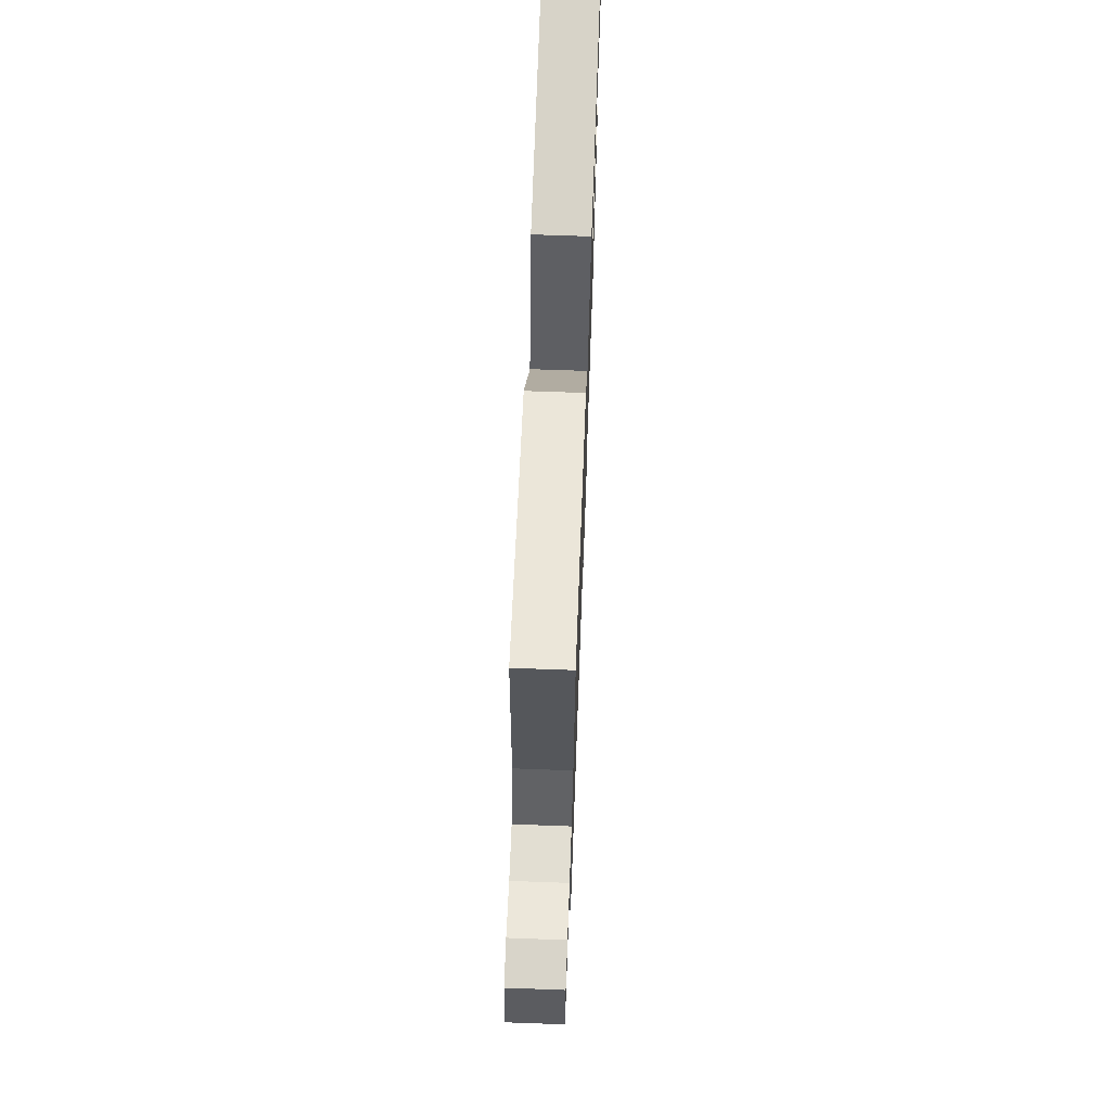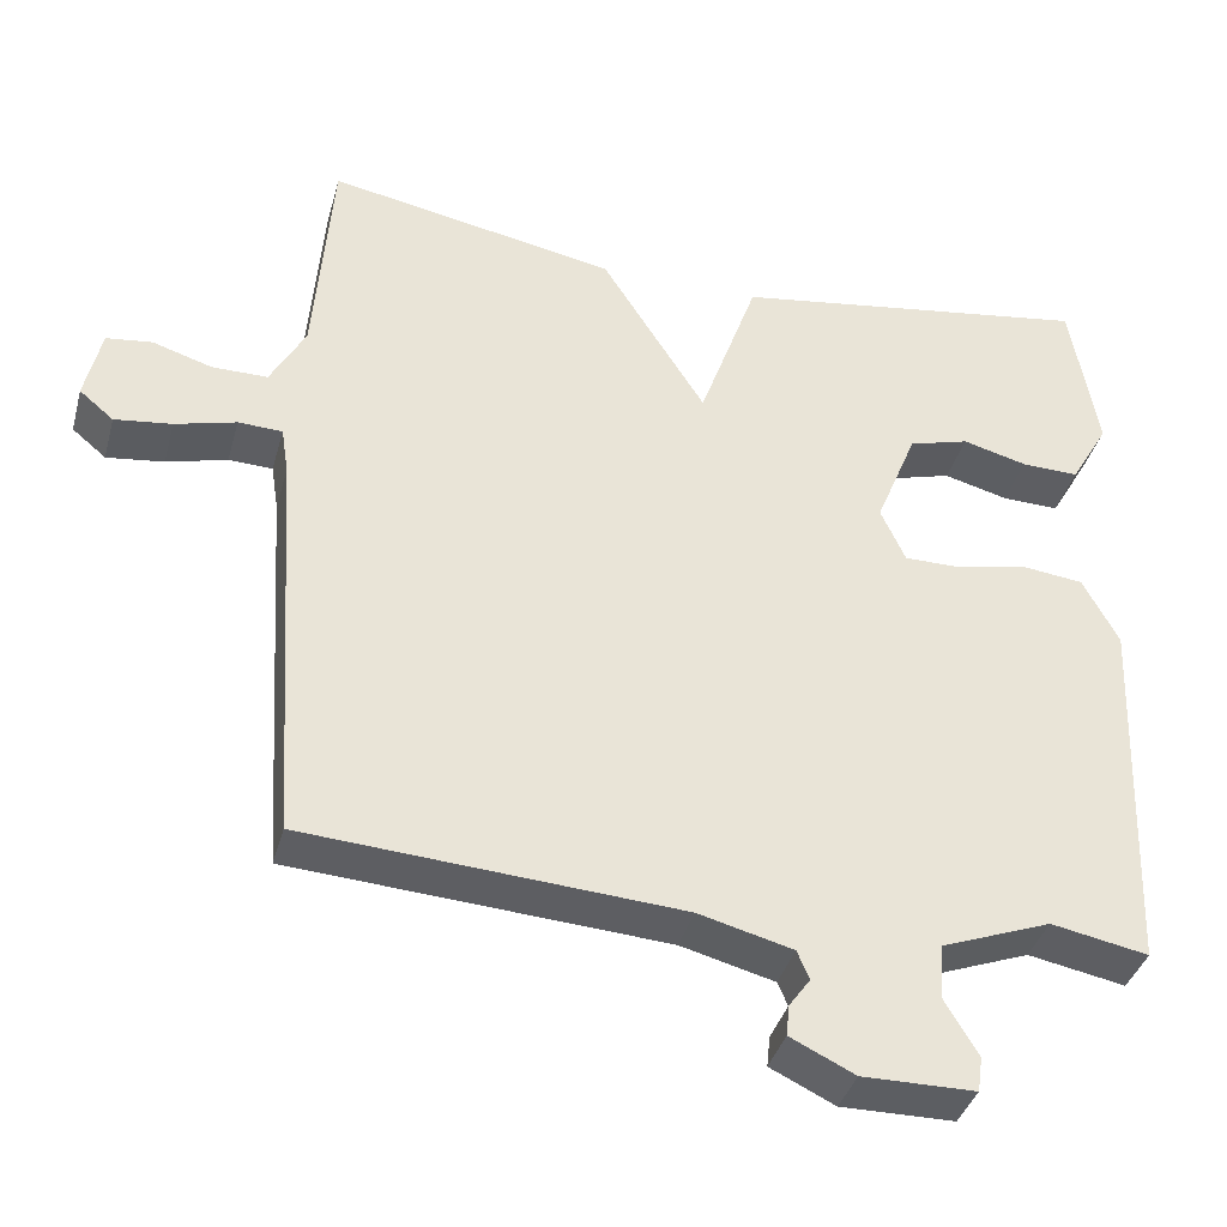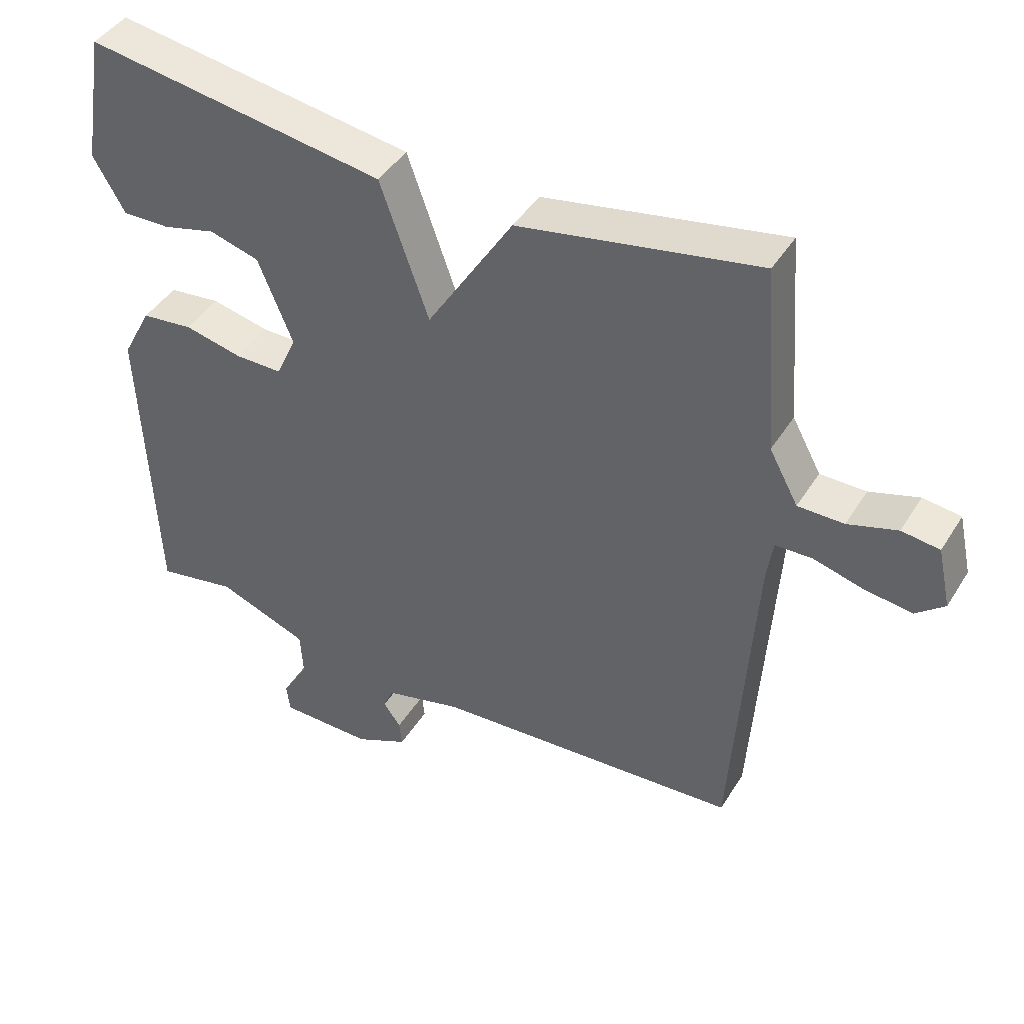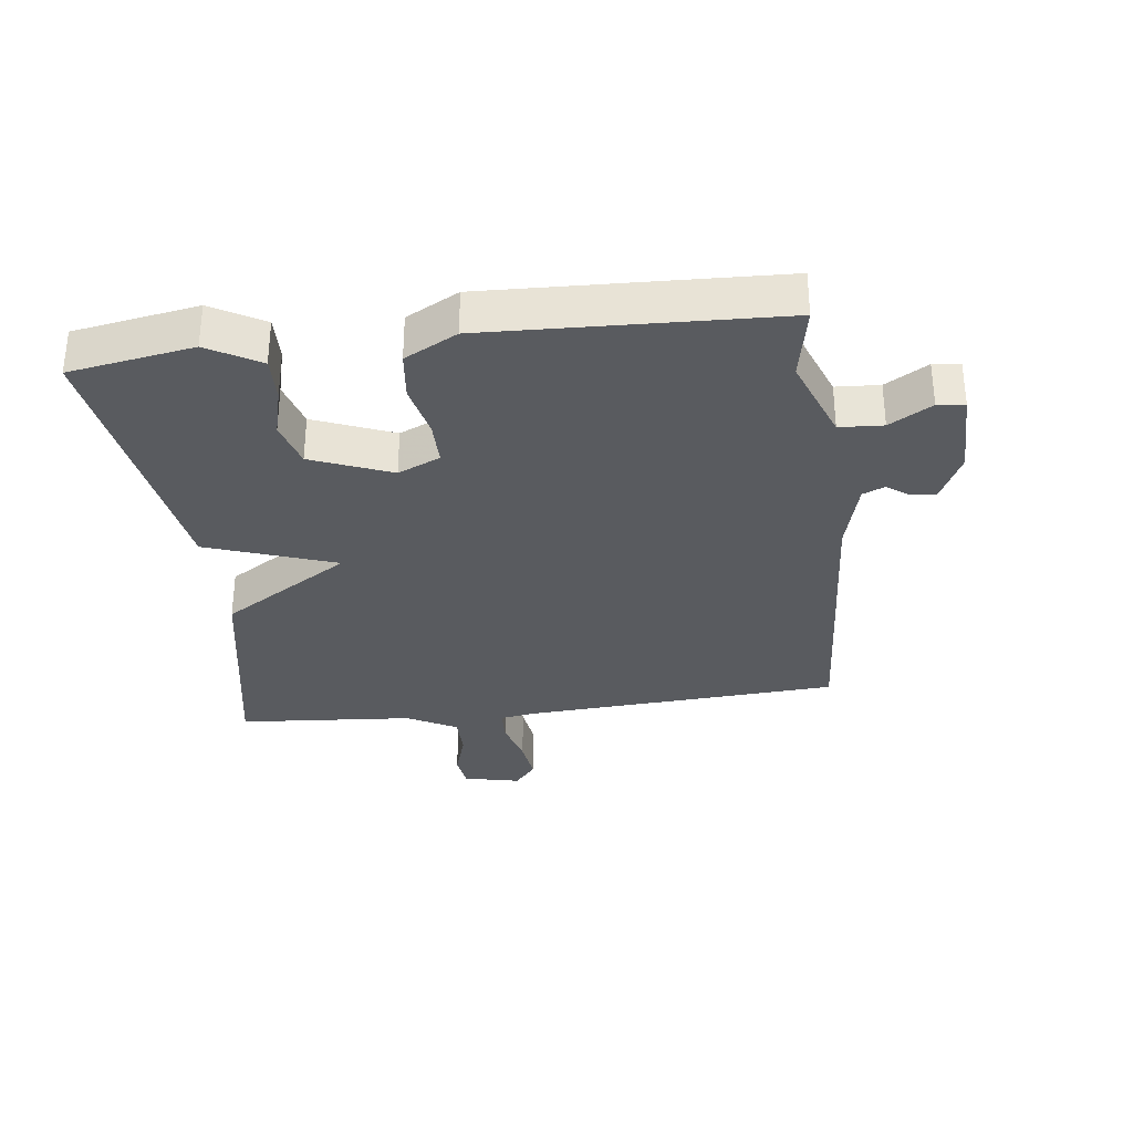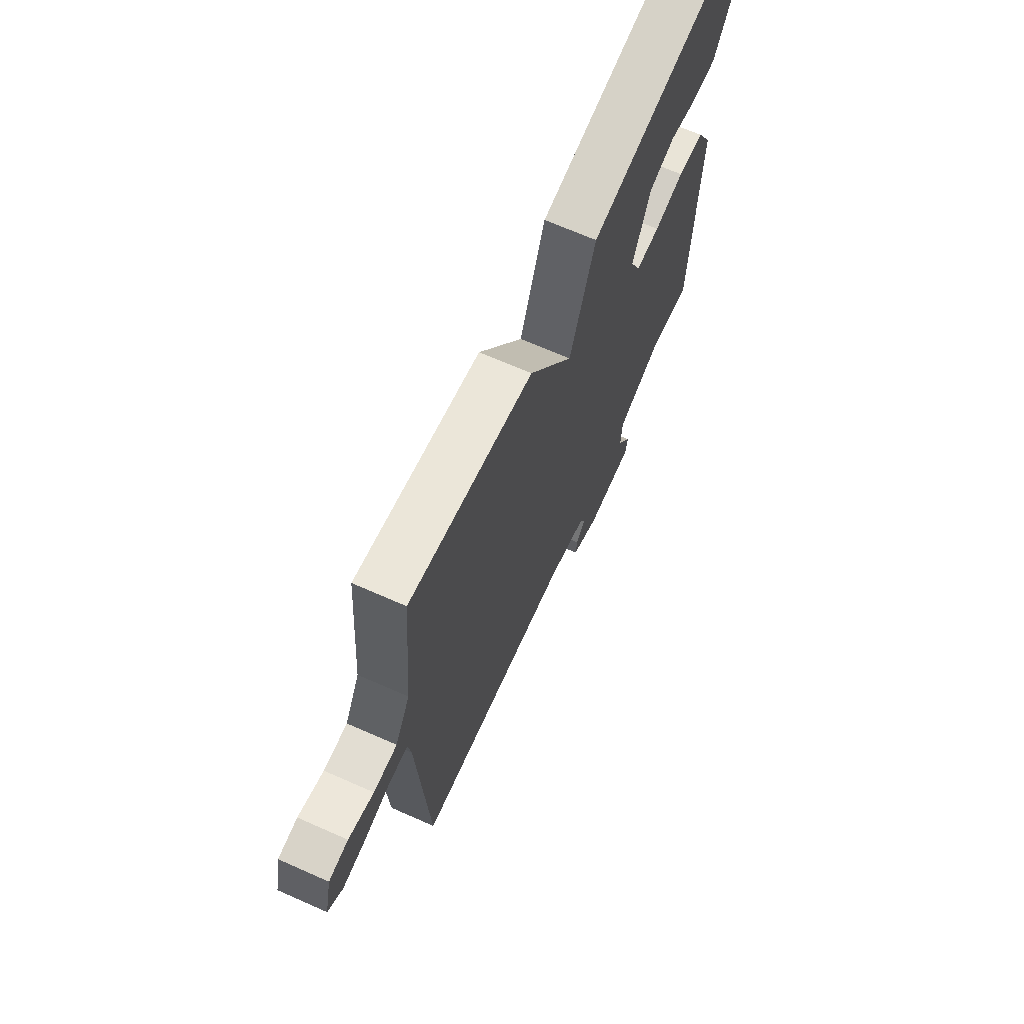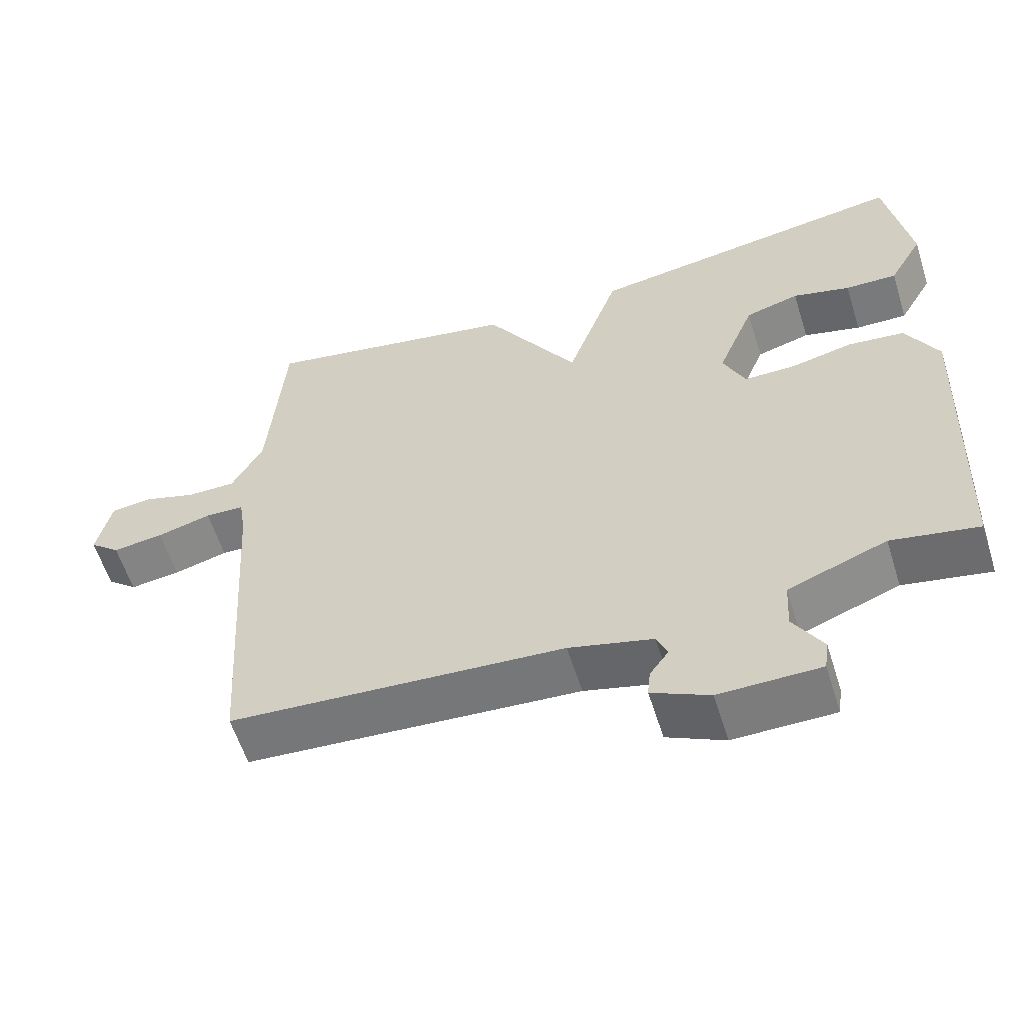
<metadata>
{"format":"obj","ext":"obj","renderer":"f3d","projection":"perspective","resolution":1024,"background":"white","views":[{"elev":67.8,"azim":-87.9,"up":"+Z"},{"elev":-38.1,"azim":-15.0,"up":"+Z"},{"elev":43.4,"azim":-150.3,"up":"+Z"},{"elev":-32.1,"azim":97.1,"up":"+Y"},{"elev":68.2,"azim":-66.1,"up":"+Z"},{"elev":-58.7,"azim":17.4,"up":"+Z"}]}
</metadata>
<code>
v -0.5 0.07 0.5
v -0.145 0.07 0.433
v -0.017 0.07 0.229
v 0.055 0.07 0.433
v 0.5 0.07 0.5
v 0.533 0.07 0.304
v 0.486 0.07 0.222
v 0.415 0.07 0.224
v 0.336 0.07 0.245
v 0.262 0.07 0.224
v 0.211 0.07 0.098
v 0.241 0.07 0.031
v 0.311 0.07 0.031
v 0.397 0.07 0.05
v 0.474 0.07 0.041
v 0.518 0.07 -0.042
v 0.5 0.07 -0.5
v 0.381 0.07 -0.477
v 0.246 0.07 -0.528
v 0.242 0.07 -0.597
v 0.282 0.07 -0.664
v 0.276 0.07 -0.707
v 0.138 0.07 -0.708
v 0.059 0.07 -0.67
v 0.063 0.07 -0.632
v 0.089 0.07 -0.596
v 0.074 0.07 -0.561
v -0.041 0.07 -0.531
v -0.5 0.07 -0.5
v -0.532 0.07 0.002
v -0.541 0.07 0.06
v -0.595 0.07 0.062
v -0.67 0.07 0.042
v -0.74 0.07 0.033
v -0.782 0.07 0.068
v -0.762 0.07 0.158
v -0.706 0.07 0.165
v -0.633 0.07 0.142
v -0.565 0.07 0.142
v -0.522 0.07 0.221
v -0.5 0 0.5
v -0.145 0 0.433
v -0.017 0 0.229
v 0.055 0 0.433
v 0.5 0 0.5
v 0.533 0 0.304
v 0.486 0 0.222
v 0.415 0 0.224
v 0.336 0 0.245
v 0.262 0 0.224
v 0.211 0 0.098
v 0.241 0 0.031
v 0.311 0 0.031
v 0.397 0 0.05
v 0.474 0 0.041
v 0.518 0 -0.042
v 0.5 0 -0.5
v 0.381 0 -0.477
v 0.246 0 -0.528
v 0.242 0 -0.597
v 0.282 0 -0.664
v 0.276 0 -0.707
v 0.138 0 -0.708
v 0.059 0 -0.67
v 0.063 0 -0.632
v 0.089 0 -0.596
v 0.074 0 -0.561
v -0.041 0 -0.531
v -0.5 0 -0.5
v -0.532 0 0.002
v -0.541 0 0.06
v -0.595 0 0.062
v -0.67 0 0.042
v -0.74 0 0.033
v -0.782 0 0.068
v -0.762 0 0.158
v -0.706 0 0.165
v -0.633 0 0.142
v -0.565 0 0.142
v -0.522 0 0.221
f 36 37 38
f 35 36 38
f 34 35 38
f 33 34 38
f 32 33 38
f 31 32 38 39
f 28 29 30
f 27 28 30 31
f 24 25 26
f 23 24 26
f 22 23 26
f 21 22 26
f 20 21 26
f 19 20 26 27
f 31 39 40
f 27 31 40
f 19 27 40
f 18 19 40
f 16 17 18
f 15 16 18
f 14 15 18
f 13 14 18
f 7 8 9
f 6 7 9
f 5 6 9
f 4 5 9
f 3 4 9 10
f 1 2 3
f 40 1 3
f 18 40 3
f 12 13 18
f 11 12 18 3
f 3 10 11
f 78 77 76
f 78 76 75
f 78 75 74
f 78 74 73
f 78 73 72
f 79 78 72 71
f 70 69 68
f 71 70 68 67
f 66 65 64
f 66 64 63
f 66 63 62
f 66 62 61
f 66 61 60
f 67 66 60 59
f 80 79 71
f 80 71 67
f 80 67 59
f 80 59 58
f 58 57 56
f 58 56 55
f 58 55 54
f 58 54 53
f 49 48 47
f 49 47 46
f 49 46 45
f 49 45 44
f 50 49 44 43
f 43 42 41
f 43 41 80
f 43 80 58
f 58 53 52
f 43 58 52 51
f 51 50 43
f 1 41 42 2
f 2 42 43 3
f 3 43 44 4
f 4 44 45 5
f 5 45 46 6
f 6 46 47 7
f 7 47 48 8
f 8 48 49 9
f 9 49 50 10
f 10 50 51 11
f 11 51 52 12
f 12 52 53 13
f 13 53 54 14
f 14 54 55 15
f 15 55 56 16
f 16 56 57 17
f 17 57 58 18
f 18 58 59 19
f 19 59 60 20
f 20 60 61 21
f 21 61 62 22
f 22 62 63 23
f 23 63 64 24
f 24 64 65 25
f 25 65 66 26
f 26 66 67 27
f 27 67 68 28
f 28 68 69 29
f 29 69 70 30
f 30 70 71 31
f 31 71 72 32
f 32 72 73 33
f 33 73 74 34
f 34 74 75 35
f 35 75 76 36
f 36 76 77 37
f 37 77 78 38
f 38 78 79 39
f 39 79 80 40
f 40 80 41 1

</code>
